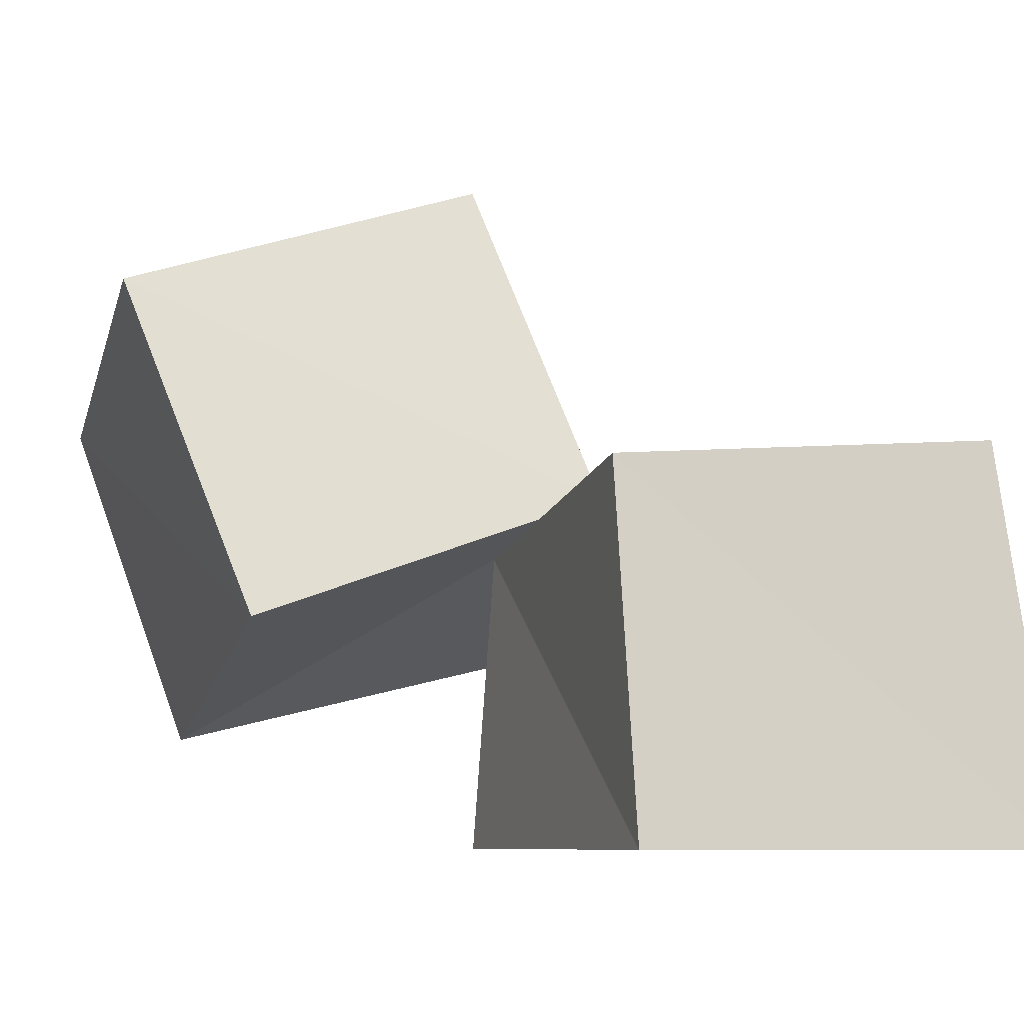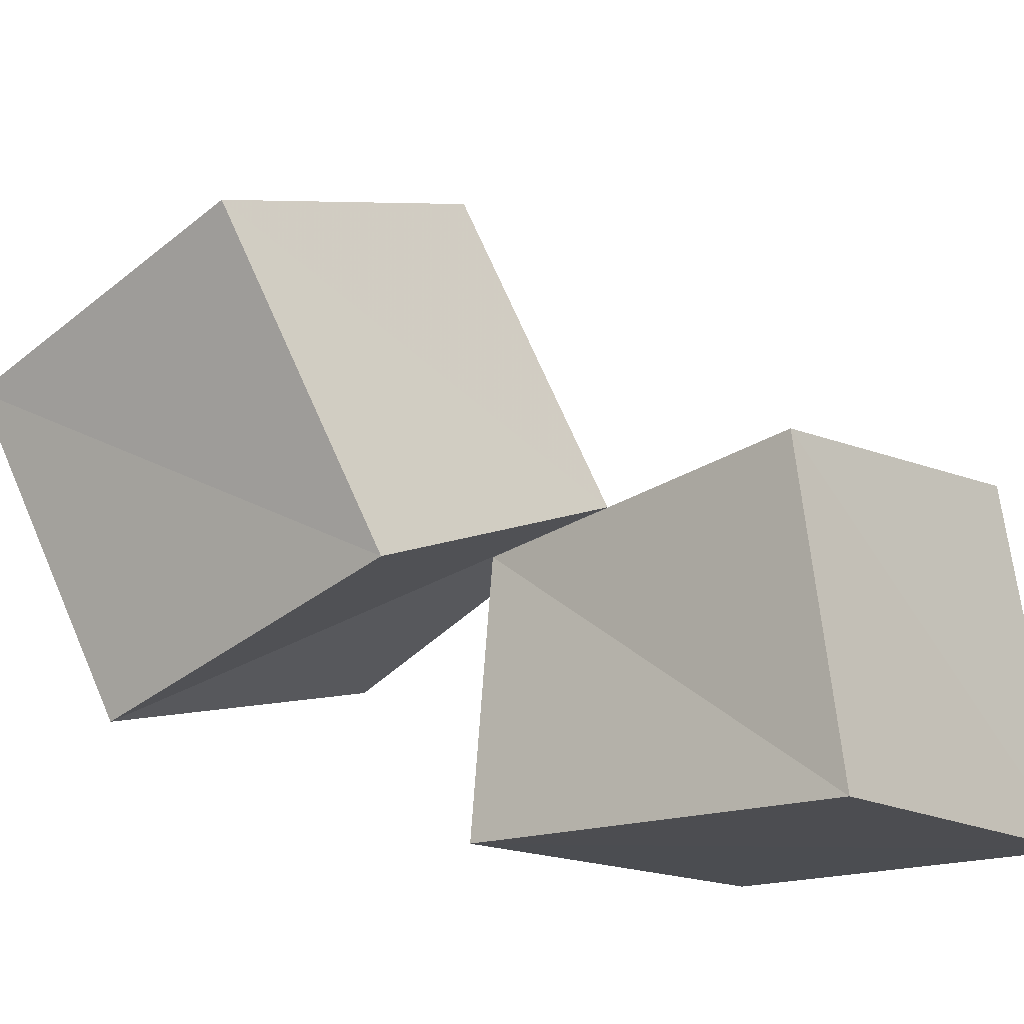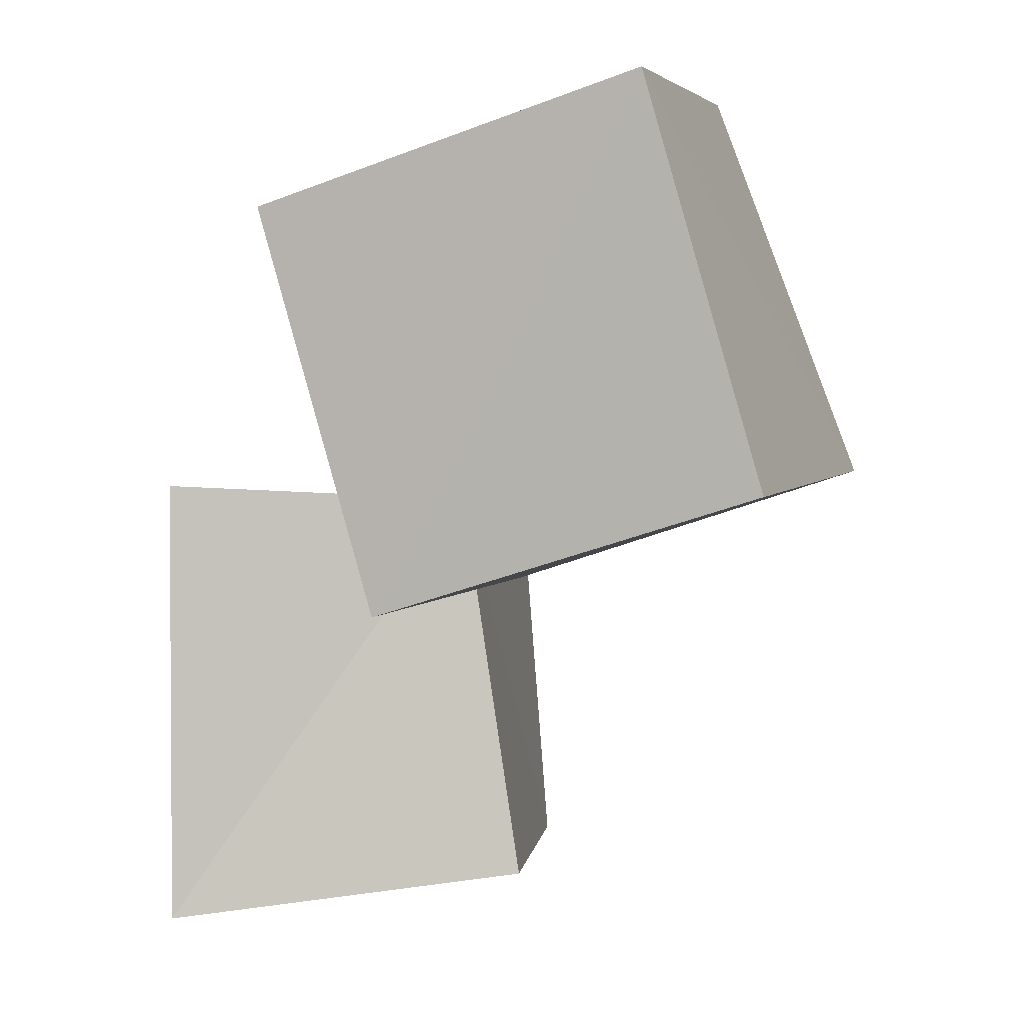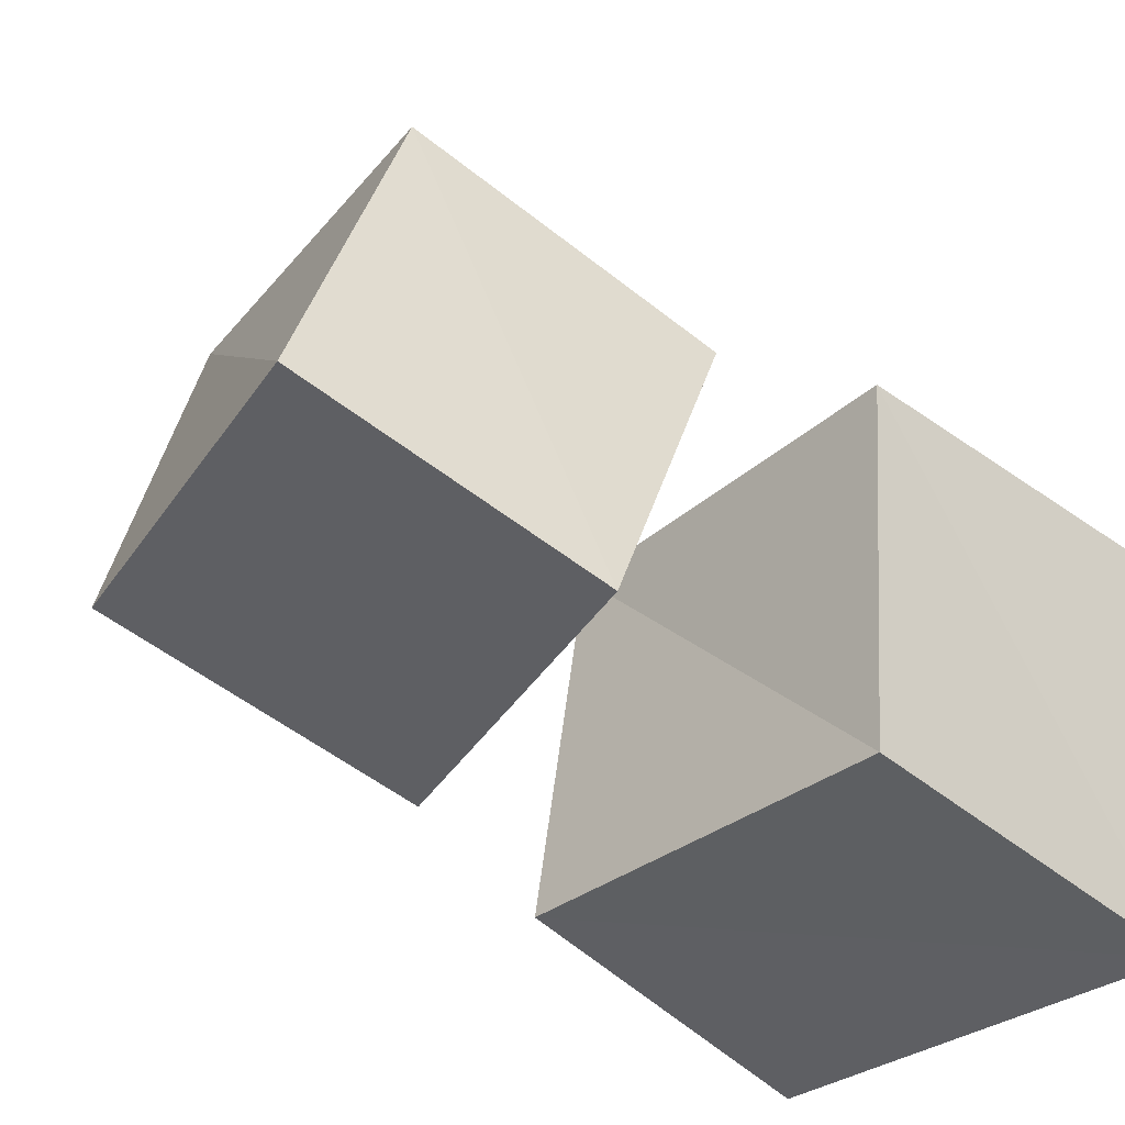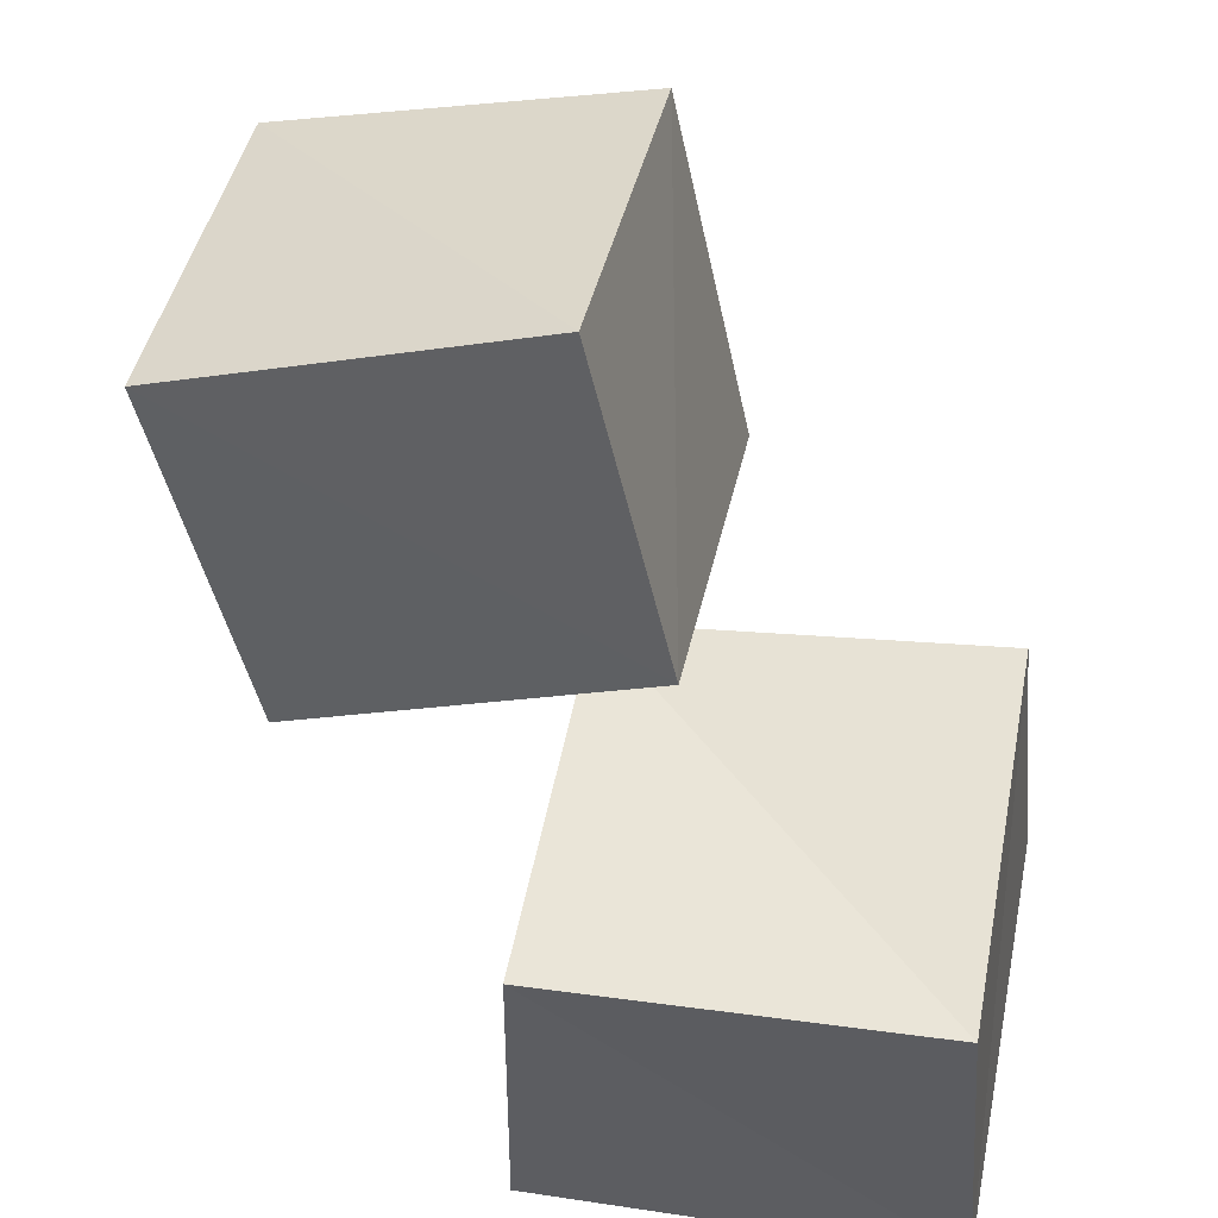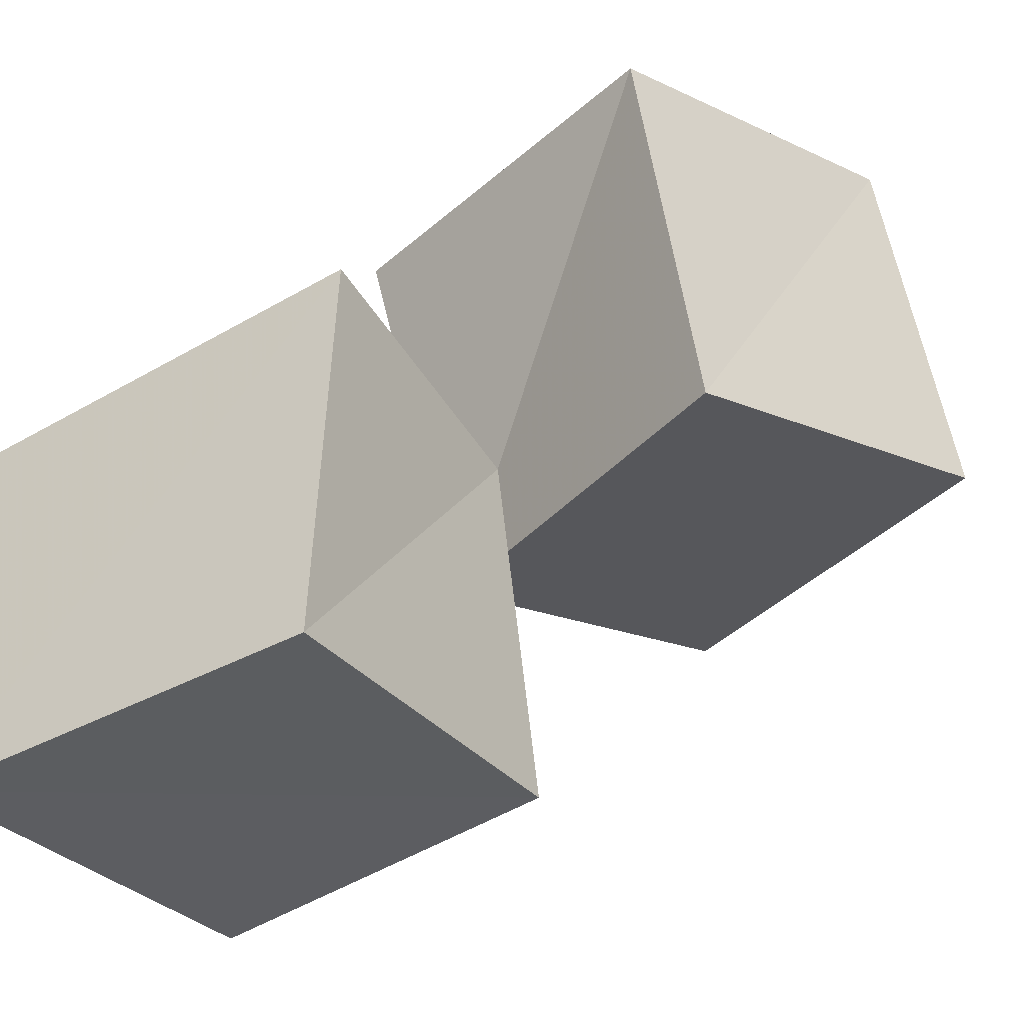
<metadata>
{"format":"obj","ext":"obj","renderer":"f3d","projection":"perspective","resolution":1024,"background":"white","views":[{"elev":-7.4,"azim":161.9,"up":"+Y"},{"elev":-16.1,"azim":130.7,"up":"+Y"},{"elev":0.1,"azim":90.6,"up":"+Z"},{"elev":-35.4,"azim":-139.6,"up":"+Z"},{"elev":59.3,"azim":-170.4,"up":"+Y"},{"elev":-42.8,"azim":33.1,"up":"+Z"}]}
</metadata>
<code>
v 0.5978 0.9187 0.6275
v 1.547 0.5759 0.5596
v 1.537 0.3053 1.528
v 0.5597 0.5435 1.566
v 0.8647 1.795 0.9147
v 1.837 1.472 0.8417
v 1.798 1.201 1.813
v 0.8211 1.441 1.879
v -0.2425 0.002276 -0.2494
v 0.8361 0.002504 -0.2651
v 0.8711 0.00133 0.8749
v -0.2676 0.002451 0.831
v -0.1408 0.9956 -0.1429
v 0.8491 0.9173 -0.1433
v 0.8237 0.7702 0.8404
v -0.1584 0.9186 0.85
f 1 5 6
f 1 6 2
f 1 8 5
f 3 1 2
f 3 2 7
f 4 1 3
f 4 3 7
f 4 7 8
f 4 8 1
f 5 7 6
f 5 8 7
f 7 2 6
f 9 13 14
f 9 14 10
f 9 16 13
f 11 9 10
f 11 10 15
f 12 9 11
f 12 11 15
f 12 15 16
f 12 16 9
f 13 15 14
f 13 16 15
f 15 10 14

</code>
